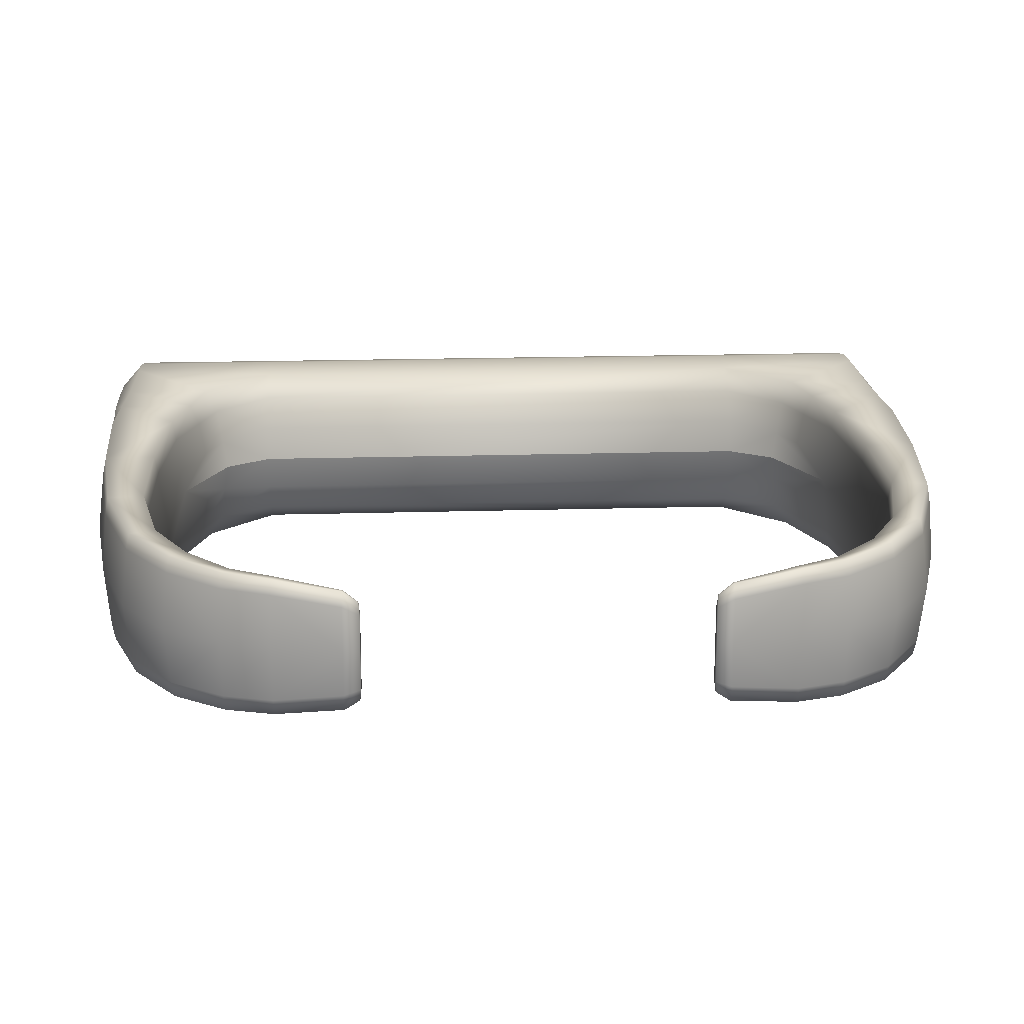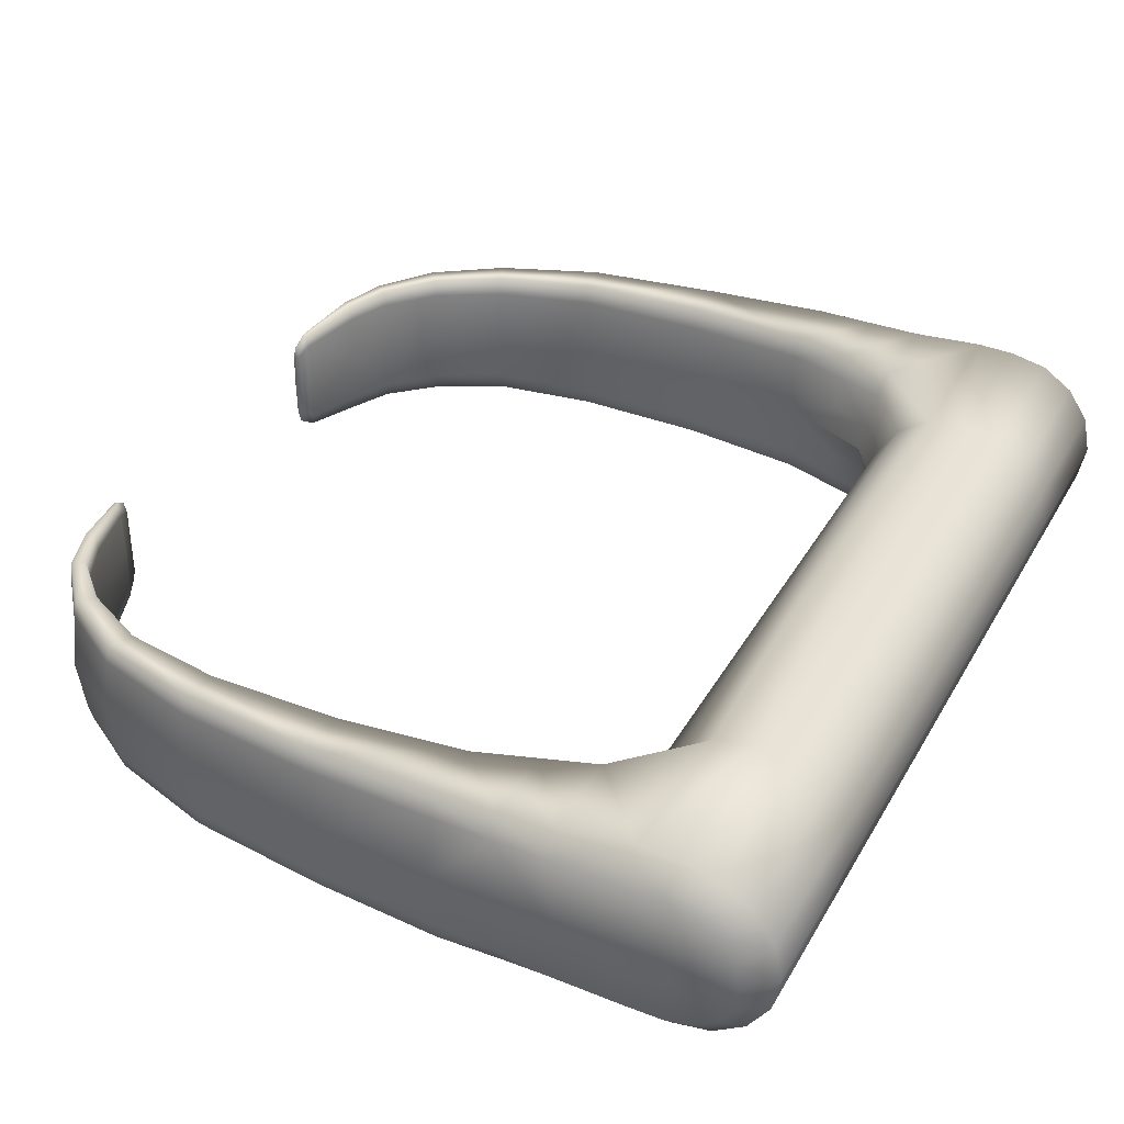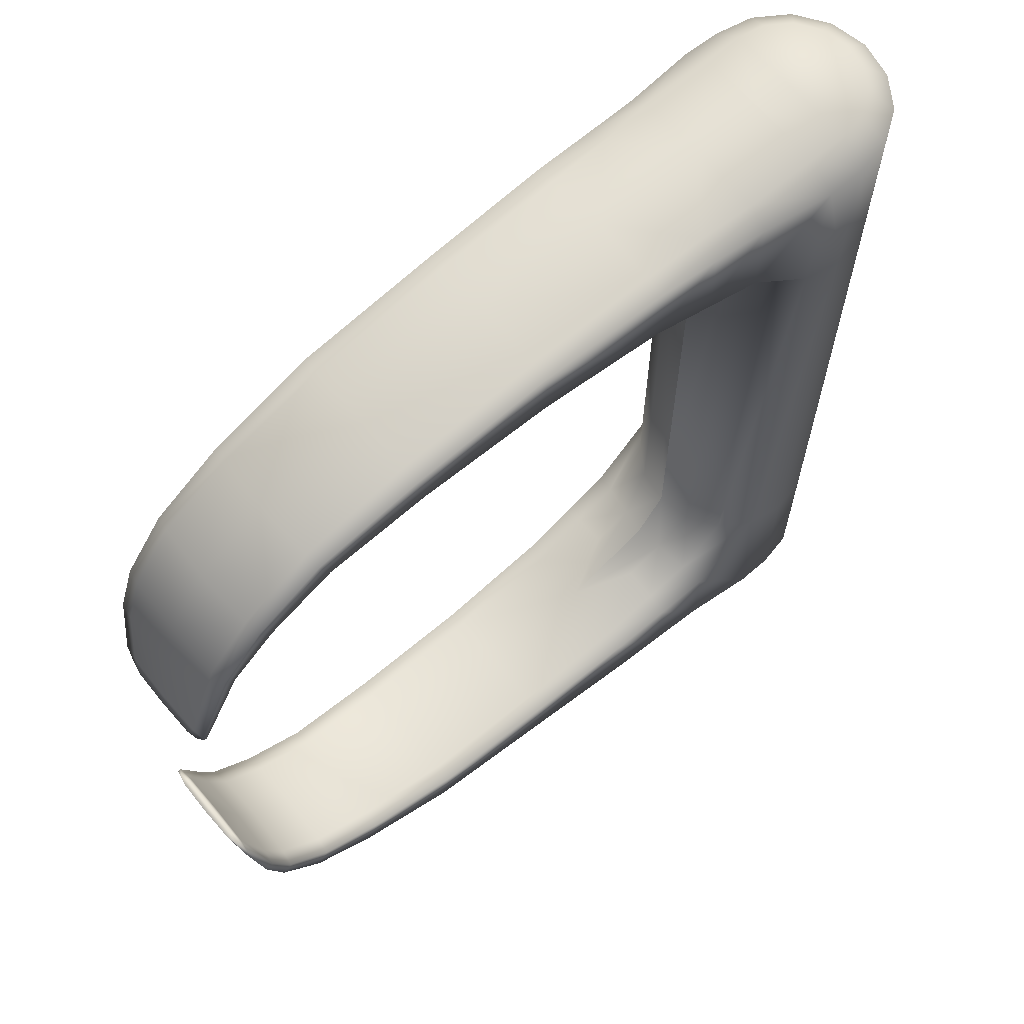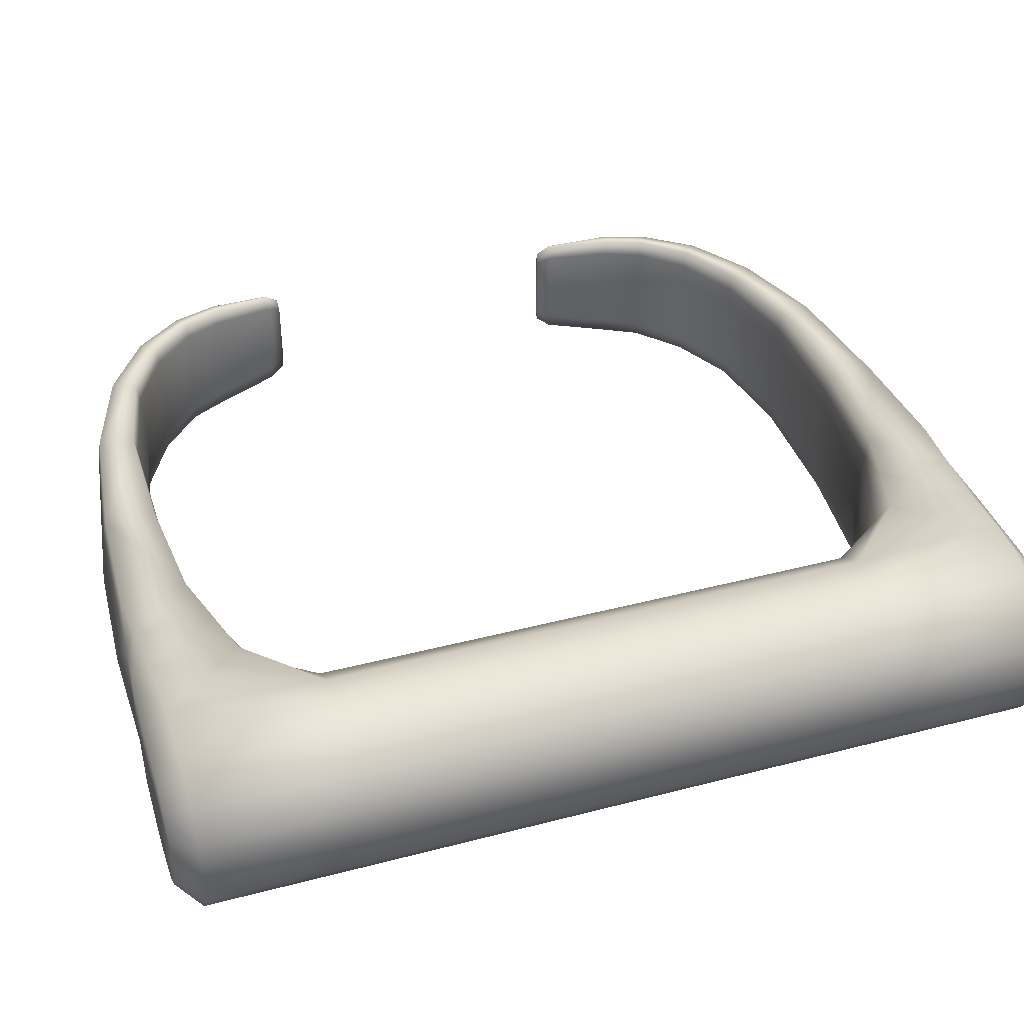
<metadata>
{"format":"obj","ext":"obj","renderer":"f3d","projection":"perspective","resolution":1024,"background":"white","views":[{"elev":17.8,"azim":86.5,"up":"+Z"},{"elev":36.7,"azim":-153.5,"up":"+Z"},{"elev":65.5,"azim":140.1,"up":"+Y"},{"elev":40.0,"azim":-107.9,"up":"+Z"}]}
</metadata>
<code>
o DoorwayHandle_1
v 0.06763 -0.06014 -0.1506
v 0.08548 -0.06798 -0.1506
v 0.1087 -0.06976 -0.1506
v 0.133 -0.06989 -0.1506
v 0.1515 -0.06635 -0.1506
v 0.1635 -0.06021 -0.1506
v 0.1715 -0.05248 -0.1506
v 0.1751 -0.04509 -0.1506
v 0.1788 -0.03335 -0.1506
v 0.1796 -0.03053 -0.1506
v 0.1809 -0.03066 -0.1506
v 0.1804 -0.03362 -0.1506
v 0.1781 -0.04598 -0.1506
v 0.1749 -0.05491 -0.1506
v 0.1676 -0.06532 -0.1506
v 0.1548 -0.0737 -0.1506
v 0.1349 -0.07949 -0.1506
v 0.1087 -0.08328 -0.1506
v 0.08548 -0.0847 -0.1506
v 0.06436 -0.08443 -0.1506
v 0.03157 -0.08458 -0.1506
v 0.03253 -0.08457 -0.1457
v 0.03529 -0.08457 -0.1416
v 0.03941 -0.08457 -0.1388
v 0.04427 -0.08457 -0.1379
v 0.05105 -0.08457 -0.1379
v 0.06435 -0.08428 -0.1379
v 0.04427 -0.08458 -0.1506
v 0.02658 -0.08022 -0.1506
v 0.02793 -0.08022 -0.1438
v 0.03176 -0.08022 -0.1381
v 0.0375 -0.08021 -0.1342
v 0.04427 -0.08021 -0.1329
v 0.05105 -0.08021 -0.1327
v 0.06436 -0.08094 -0.1342
v 0.02658 -0.05147 -0.1506
v 0.02793 -0.05147 -0.1438
v 0.03176 -0.05146 -0.1381
v 0.0375 -0.05146 -0.1343
v 0.04427 -0.05146 -0.1329
v 0.05105 -0.05146 -0.1341
v 0.05693 -0.05146 -0.1379
v 0.06197 -0.05147 -0.1506
v 0.06436 -0.06449 -0.1342
v 0.06547 -0.06221 -0.1386
v 0.08547 -0.08242 -0.1353
v 0.08548 -0.08314 -0.1389
v 0.1087 -0.0819 -0.1393
v 0.1087 -0.08122 -0.1361
v 0.08542 -0.07003 -0.1353
v 0.08548 -0.06939 -0.1392
v 0.1087 -0.07162 -0.1361
v 0.1087 -0.071 -0.1395
v 0.1333 -0.07131 -0.1365
v 0.1332 -0.07077 -0.1398
v 0.1347 -0.07851 -0.1397
v 0.1346 -0.07793 -0.1365
v 0.1519 -0.06744 -0.1373
v 0.1518 -0.06697 -0.1405
v 0.1542 -0.07259 -0.1401
v 0.1539 -0.07201 -0.1373
v 0.1641 -0.06099 -0.1375
v 0.1638 -0.06061 -0.1407
v 0.1668 -0.06435 -0.1402
v 0.1664 -0.06386 -0.1374
v 0.1722 -0.05295 -0.1379
v 0.1718 -0.05269 -0.1411
v 0.1746 -0.05465 -0.1406
v 0.1742 -0.05441 -0.1379
v 0.1757 -0.04528 -0.1382
v 0.1753 -0.04516 -0.1414
v 0.1778 -0.04588 -0.1409
v 0.1774 -0.04576 -0.1382
v 0.1793 -0.03343 -0.1397
v 0.1789 -0.03347 -0.1426
v 0.1798 -0.03352 -0.1397
v 0.1802 -0.0337 -0.1425
v 0.18 -0.03079 -0.1416
v 0.1796 -0.03053 -0.1437
v 0.1803 -0.03082 -0.1416
v 0.1808 -0.03064 -0.1438
v 0.07435 -0.08364 -0.1386
v 0.07436 -0.08172 -0.1348
v 0.07442 -0.06714 -0.1348
v 0.0745 -0.06545 -0.1388
v 0.07464 -0.06426 -0.1453
v 0.06667 -0.06106 -0.1453
v 0.06084 -0.05147 -0.1438
v 0.0741 -0.08465 -0.1506
v 0.05105 -0.08458 -0.1506
v 0.03253 -0.08458 -0.1554
v 0.03529 -0.08458 -0.1596
v 0.03941 -0.08458 -0.1623
v 0.04427 -0.08459 -0.1633
v 0.05105 -0.08459 -0.1633
v 0.06435 -0.0843 -0.1633
v 0.02793 -0.08023 -0.1573
v 0.03176 -0.08023 -0.1631
v 0.0375 -0.08024 -0.1669
v 0.04427 -0.08024 -0.1683
v 0.05105 -0.08024 -0.1685
v 0.06436 -0.08096 -0.1669
v 0.02793 -0.05147 -0.1574
v 0.03176 -0.05148 -0.1631
v 0.0375 -0.05148 -0.1669
v 0.04427 -0.05148 -0.1683
v 0.05105 -0.05148 -0.1671
v 0.05693 -0.05148 -0.1633
v 0.06436 -0.06451 -0.1669
v 0.06547 -0.06223 -0.1626
v 0.08547 -0.08244 -0.1658
v 0.08548 -0.08316 -0.1623
v 0.1087 -0.08192 -0.1618
v 0.1087 -0.08124 -0.165
v 0.08542 -0.07005 -0.1658
v 0.08548 -0.0694 -0.162
v 0.1087 -0.07164 -0.165
v 0.1087 -0.07102 -0.1617
v 0.1333 -0.07133 -0.1647
v 0.1332 -0.07078 -0.1614
v 0.1347 -0.07853 -0.1614
v 0.1346 -0.07795 -0.1647
v 0.1519 -0.06746 -0.1639
v 0.1518 -0.06698 -0.1607
v 0.1542 -0.07261 -0.161
v 0.1539 -0.07203 -0.1639
v 0.1641 -0.06101 -0.1637
v 0.1638 -0.06063 -0.1605
v 0.1668 -0.06437 -0.1609
v 0.1664 -0.06388 -0.1637
v 0.1722 -0.05297 -0.1633
v 0.1718 -0.05271 -0.1601
v 0.1746 -0.05467 -0.1606
v 0.1742 -0.05443 -0.1633
v 0.1757 -0.0453 -0.163
v 0.1753 -0.04518 -0.1598
v 0.1778 -0.04589 -0.1603
v 0.1774 -0.04578 -0.163
v 0.1793 -0.03345 -0.1615
v 0.1789 -0.03348 -0.1587
v 0.1798 -0.03354 -0.1615
v 0.1802 -0.03371 -0.1587
v 0.18 -0.0308 -0.1596
v 0.1796 -0.03054 -0.1575
v 0.1803 -0.03083 -0.1596
v 0.1808 -0.03065 -0.1575
v 0.07435 -0.08365 -0.1626
v 0.07436 -0.08174 -0.1664
v 0.07442 -0.06716 -0.1664
v 0.0745 -0.06546 -0.1623
v 0.07464 -0.06427 -0.1559
v 0.06667 -0.06106 -0.1559
v 0.06084 -0.05147 -0.1574
v 0.06763 0.06029 -0.1506
v 0.08548 0.06813 -0.1506
v 0.1087 0.06991 -0.1506
v 0.133 0.07004 -0.1506
v 0.1515 0.0665 -0.1506
v 0.1635 0.06036 -0.1506
v 0.1715 0.05263 -0.1506
v 0.1751 0.04524 -0.1506
v 0.1788 0.0335 -0.1506
v 0.1796 0.03068 -0.1506
v 0.1809 0.03081 -0.1506
v 0.1804 0.03378 -0.1506
v 0.1781 0.04613 -0.1506
v 0.1749 0.05506 -0.1506
v 0.1676 0.06548 -0.1506
v 0.1548 0.07385 -0.1506
v 0.1349 0.07964 -0.1506
v 0.1087 0.08343 -0.1506
v 0.08548 0.08485 -0.1506
v 0.06436 0.08458 -0.1506
v 0.03157 0.08473 -0.1506
v 0.03253 0.08473 -0.1458
v 0.03529 0.08473 -0.1416
v 0.03941 0.08473 -0.1389
v 0.04427 0.08473 -0.1379
v 0.05105 0.08473 -0.1379
v 0.06435 0.08444 -0.1379
v 0.04427 0.08473 -0.1506
v 0.02658 0.08038 -0.1506
v 0.02793 0.08038 -0.1439
v 0.03176 0.08038 -0.1381
v 0.0375 0.08038 -0.1343
v 0.04427 0.08038 -0.1329
v 0.05105 0.08038 -0.1328
v 0.06436 0.08111 -0.1343
v 0.02658 0.05162 -0.1506
v 0.02793 0.05162 -0.1439
v 0.03176 0.05162 -0.1381
v 0.0375 0.05162 -0.1343
v 0.04427 0.05162 -0.1329
v 0.05105 0.05162 -0.1341
v 0.05693 0.05162 -0.138
v 0.06197 0.05162 -0.1506
v 0.06436 0.06466 -0.1343
v 0.06547 0.06237 -0.1386
v 0.08547 0.08258 -0.1354
v 0.08548 0.0833 -0.139
v 0.1087 0.08206 -0.1394
v 0.1087 0.08138 -0.1362
v 0.08542 0.07019 -0.1354
v 0.08548 0.06955 -0.1392
v 0.1087 0.07178 -0.1362
v 0.1087 0.07116 -0.1395
v 0.1333 0.07147 -0.1365
v 0.1332 0.07093 -0.1399
v 0.1347 0.07867 -0.1398
v 0.1346 0.07809 -0.1365
v 0.1519 0.0676 -0.1373
v 0.1518 0.06713 -0.1406
v 0.1542 0.07275 -0.1402
v 0.1539 0.07217 -0.1373
v 0.1641 0.06116 -0.1375
v 0.1638 0.06077 -0.1408
v 0.1668 0.06451 -0.1403
v 0.1664 0.06402 -0.1375
v 0.1722 0.05311 -0.1379
v 0.1718 0.05285 -0.1412
v 0.1746 0.05481 -0.1407
v 0.1742 0.05457 -0.1379
v 0.1757 0.04544 -0.1382
v 0.1753 0.04532 -0.1414
v 0.1778 0.04604 -0.1409
v 0.1774 0.04592 -0.1382
v 0.1793 0.03359 -0.1397
v 0.1789 0.03363 -0.1426
v 0.1798 0.03368 -0.1397
v 0.1802 0.03385 -0.1425
v 0.18 0.03095 -0.1416
v 0.1796 0.03068 -0.1438
v 0.1803 0.03098 -0.1417
v 0.1808 0.03079 -0.1438
v 0.07435 0.08379 -0.1386
v 0.07436 0.08188 -0.1349
v 0.07442 0.0673 -0.1348
v 0.0745 0.06561 -0.1389
v 0.07464 0.06442 -0.1454
v 0.06667 0.06121 -0.1453
v 0.06084 0.05162 -0.1439
v 0.0741 0.0848 -0.1506
v 0.05105 0.08473 -0.1506
v 0.03253 0.08473 -0.1555
v 0.03529 0.08473 -0.1596
v 0.03941 0.08473 -0.1624
v 0.04427 0.08473 -0.1633
v 0.05105 0.08473 -0.1633
v 0.06435 0.08444 -0.1633
v 0.02793 0.08038 -0.1574
v 0.03176 0.08038 -0.1631
v 0.0375 0.08038 -0.167
v 0.04427 0.08038 -0.1683
v 0.05105 0.08038 -0.1685
v 0.06436 0.08111 -0.167
v 0.02793 0.05162 -0.1574
v 0.03176 0.05162 -0.1631
v 0.0375 0.05162 -0.167
v 0.04427 0.05162 -0.1683
v 0.05105 0.05162 -0.1672
v 0.05693 0.05162 -0.1633
v 0.06436 0.06466 -0.167
v 0.06547 0.06237 -0.1627
v 0.08547 0.08258 -0.1659
v 0.08548 0.0833 -0.1623
v 0.1087 0.08206 -0.1619
v 0.1087 0.08138 -0.1651
v 0.08542 0.07019 -0.1659
v 0.08548 0.06955 -0.162
v 0.1087 0.07178 -0.1651
v 0.1087 0.07116 -0.1617
v 0.1333 0.07147 -0.1648
v 0.1332 0.07093 -0.1614
v 0.1347 0.07867 -0.1615
v 0.1346 0.07809 -0.1648
v 0.1519 0.0676 -0.164
v 0.1518 0.06713 -0.1607
v 0.1542 0.07275 -0.1611
v 0.1539 0.07217 -0.164
v 0.1641 0.06116 -0.1638
v 0.1638 0.06077 -0.1605
v 0.1668 0.06451 -0.161
v 0.1664 0.06402 -0.1638
v 0.1722 0.05311 -0.1634
v 0.1718 0.05285 -0.1601
v 0.1746 0.05481 -0.1606
v 0.1742 0.05457 -0.1634
v 0.1757 0.04544 -0.1631
v 0.1753 0.04532 -0.1598
v 0.1778 0.04604 -0.1603
v 0.1774 0.04592 -0.1631
v 0.1793 0.03359 -0.1615
v 0.1789 0.03363 -0.1587
v 0.1798 0.03368 -0.1615
v 0.1802 0.03385 -0.1587
v 0.18 0.03095 -0.1596
v 0.1796 0.03068 -0.1575
v 0.1803 0.03098 -0.1596
v 0.1808 0.03079 -0.1575
v 0.07435 0.08379 -0.1626
v 0.07436 0.08188 -0.1664
v 0.07442 0.0673 -0.1665
v 0.0745 0.06561 -0.1624
v 0.07464 0.06442 -0.1559
v 0.06667 0.06121 -0.156
v 0.06084 0.05162 -0.1574
f 28 21 22 23
f 28 23 24 25
f 22 21 29 30
f 23 22 30 31
f 24 23 31 32
f 25 24 32 33
f 26 25 33 34
f 27 26 34 35
f 30 29 36 37
f 31 30 37 38
f 32 31 38 39
f 33 32 39 40
f 34 33 40 41
f 37 36 189 190
f 38 37 190 191
f 39 38 191 192
f 40 39 192 193
f 41 40 193 194
f 42 41 194 195
f 43 88 241 196
f 41 42 45 44
f 87 88 43 1
f 46 47 82 83
f 47 46 49 48
f 48 49 57 56
f 50 51 53 52
f 51 50 84 85
f 52 53 55 54
f 54 55 59 58
f 56 57 61 60
f 58 59 63 62
f 60 61 65 64
f 62 63 67 66
f 64 65 69 68
f 66 67 71 70
f 68 69 73 72
f 70 71 75 74
f 72 73 76 77
f 74 75 79 78
f 77 76 80 81
f 78 79 81 80
f 47 48 18 19
f 53 51 2 3
f 50 52 49 46
f 81 79 10 11
f 49 52 54 57
f 55 53 3 4
f 48 56 17 18
f 57 54 58 61
f 59 55 4 5
f 56 60 16 17
f 61 58 62 65
f 63 59 5 6
f 60 64 15 16
f 65 62 66 69
f 67 63 6 7
f 64 68 14 15
f 69 66 70 73
f 71 67 7 8
f 68 72 13 14
f 73 70 74 76
f 75 71 8 9
f 72 77 12 13
f 79 75 9 10
f 76 74 78 80
f 77 81 11 12
f 82 47 19 89
f 51 85 86 2
f 50 46 83 84
f 34 41 44 35
f 82 89 20 27
f 83 82 27 35
f 84 83 35 44
f 85 84 44 45
f 2 86 87 1
f 87 86 85 45
f 45 42 88 87
f 88 42 195 241
f 25 26 90 28
f 26 27 20 90
f 28 92 91 21
f 28 94 93 92
f 91 97 29 21
f 92 98 97 91
f 93 99 98 92
f 94 100 99 93
f 95 101 100 94
f 96 102 101 95
f 97 103 36 29
f 98 104 103 97
f 99 105 104 98
f 100 106 105 99
f 101 107 106 100
f 107 109 110 108
f 152 1 43 153
f 111 148 147 112
f 112 113 114 111
f 113 121 122 114
f 115 117 118 116
f 116 150 149 115
f 117 119 120 118
f 119 123 124 120
f 121 125 126 122
f 123 127 128 124
f 125 129 130 126
f 127 131 132 128
f 129 133 134 130
f 131 135 136 132
f 133 137 138 134
f 135 139 140 136
f 137 142 141 138
f 139 143 144 140
f 142 146 145 141
f 143 145 146 144
f 112 19 18 113
f 118 3 2 116
f 115 111 114 117
f 146 11 10 144
f 114 122 119 117
f 120 4 3 118
f 113 18 17 121
f 122 126 123 119
f 124 5 4 120
f 121 17 16 125
f 126 130 127 123
f 128 6 5 124
f 125 16 15 129
f 130 134 131 127
f 132 7 6 128
f 129 15 14 133
f 134 138 135 131
f 136 8 7 132
f 133 14 13 137
f 138 141 139 135
f 140 9 8 136
f 137 13 12 142
f 144 10 9 140
f 141 145 143 139
f 142 12 11 146
f 147 89 19 112
f 116 2 151 150
f 115 149 148 111
f 101 102 109 107
f 147 96 20 89
f 148 102 96 147
f 149 109 102 148
f 150 110 109 149
f 2 1 152 151
f 152 110 150 151
f 110 152 153 108
f 94 28 90 95
f 95 90 20 96
f 181 176 175 174
f 181 178 177 176
f 175 183 182 174
f 176 184 183 175
f 177 185 184 176
f 178 186 185 177
f 179 187 186 178
f 180 188 187 179
f 183 190 189 182
f 184 191 190 183
f 185 192 191 184
f 186 193 192 185
f 187 194 193 186
f 194 197 198 195
f 240 154 196 241
f 199 236 235 200
f 200 201 202 199
f 201 209 210 202
f 203 205 206 204
f 204 238 237 203
f 205 207 208 206
f 207 211 212 208
f 209 213 214 210
f 211 215 216 212
f 213 217 218 214
f 215 219 220 216
f 217 221 222 218
f 219 223 224 220
f 221 225 226 222
f 223 227 228 224
f 225 230 229 226
f 227 231 232 228
f 230 234 233 229
f 231 233 234 232
f 200 172 171 201
f 206 156 155 204
f 203 199 202 205
f 234 164 163 232
f 202 210 207 205
f 208 157 156 206
f 201 171 170 209
f 210 214 211 207
f 212 158 157 208
f 209 170 169 213
f 214 218 215 211
f 216 159 158 212
f 213 169 168 217
f 218 222 219 215
f 220 160 159 216
f 217 168 167 221
f 222 226 223 219
f 224 161 160 220
f 221 167 166 225
f 226 229 227 223
f 228 162 161 224
f 225 166 165 230
f 232 163 162 228
f 229 233 231 227
f 230 165 164 234
f 235 242 172 200
f 204 155 239 238
f 203 237 236 199
f 187 188 197 194
f 235 180 173 242
f 236 188 180 235
f 237 197 188 236
f 238 198 197 237
f 155 154 240 239
f 240 198 238 239
f 198 240 241 195
f 178 181 243 179
f 179 243 173 180
f 181 174 244 245
f 181 245 246 247
f 244 174 182 250
f 245 244 250 251
f 246 245 251 252
f 247 246 252 253
f 248 247 253 254
f 249 248 254 255
f 250 182 189 256
f 251 250 256 257
f 252 251 257 258
f 253 252 258 259
f 254 253 259 260
f 103 256 189 36
f 104 257 256 103
f 105 258 257 104
f 106 259 258 105
f 107 260 259 106
f 108 261 260 107
f 43 196 306 153
f 260 261 263 262
f 305 306 196 154
f 264 265 300 301
f 265 264 267 266
f 266 267 275 274
f 268 269 271 270
f 269 268 302 303
f 270 271 273 272
f 272 273 277 276
f 274 275 279 278
f 276 277 281 280
f 278 279 283 282
f 280 281 285 284
f 282 283 287 286
f 284 285 289 288
f 286 287 291 290
f 288 289 293 292
f 290 291 294 295
f 292 293 297 296
f 295 294 298 299
f 296 297 299 298
f 265 266 171 172
f 271 269 155 156
f 268 270 267 264
f 299 297 163 164
f 267 270 272 275
f 273 271 156 157
f 266 274 170 171
f 275 272 276 279
f 277 273 157 158
f 274 278 169 170
f 279 276 280 283
f 281 277 158 159
f 278 282 168 169
f 283 280 284 287
f 285 281 159 160
f 282 286 167 168
f 287 284 288 291
f 289 285 160 161
f 286 290 166 167
f 291 288 292 294
f 293 289 161 162
f 290 295 165 166
f 297 293 162 163
f 294 292 296 298
f 295 299 164 165
f 300 265 172 242
f 269 303 304 155
f 268 264 301 302
f 254 260 262 255
f 300 242 173 249
f 301 300 249 255
f 302 301 255 262
f 303 302 262 263
f 155 304 305 154
f 305 304 303 263
f 263 261 306 305
f 153 306 261 108
f 247 248 243 181
f 248 249 173 243

</code>
